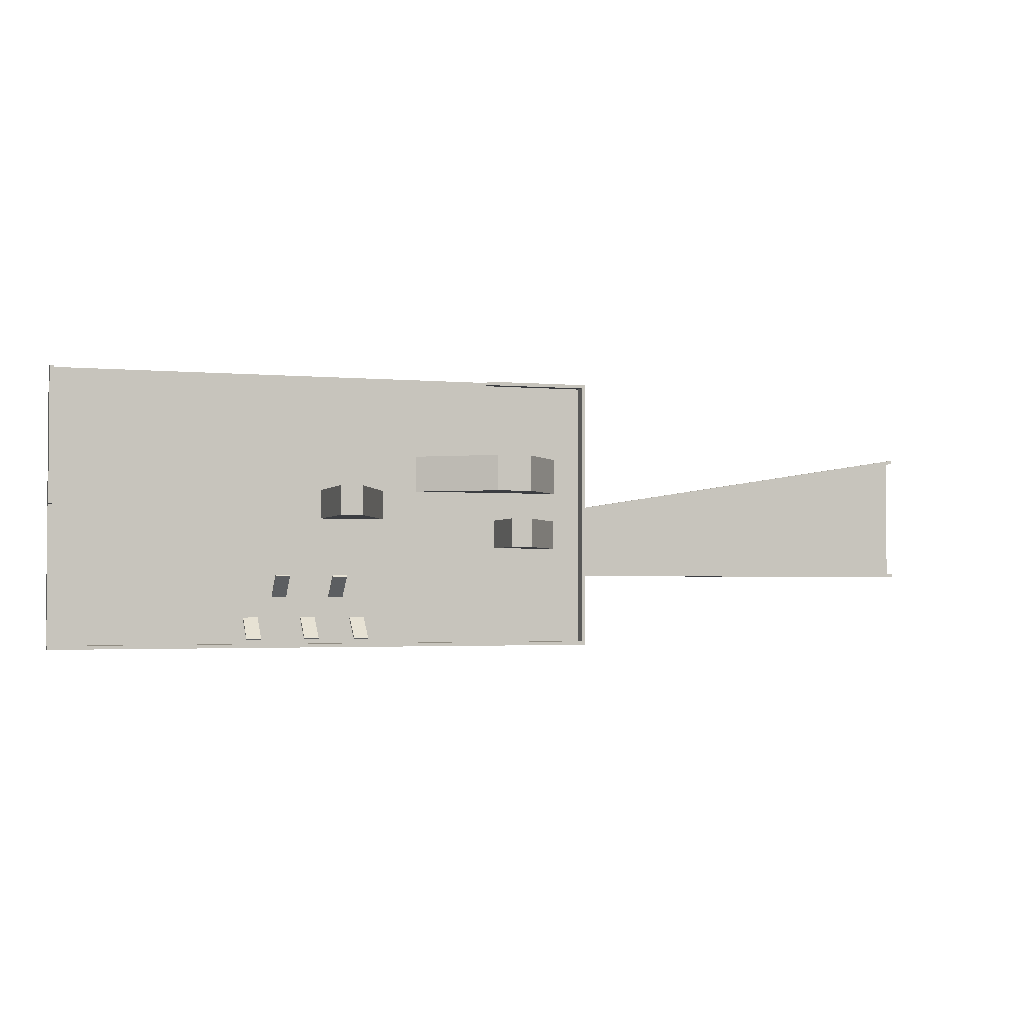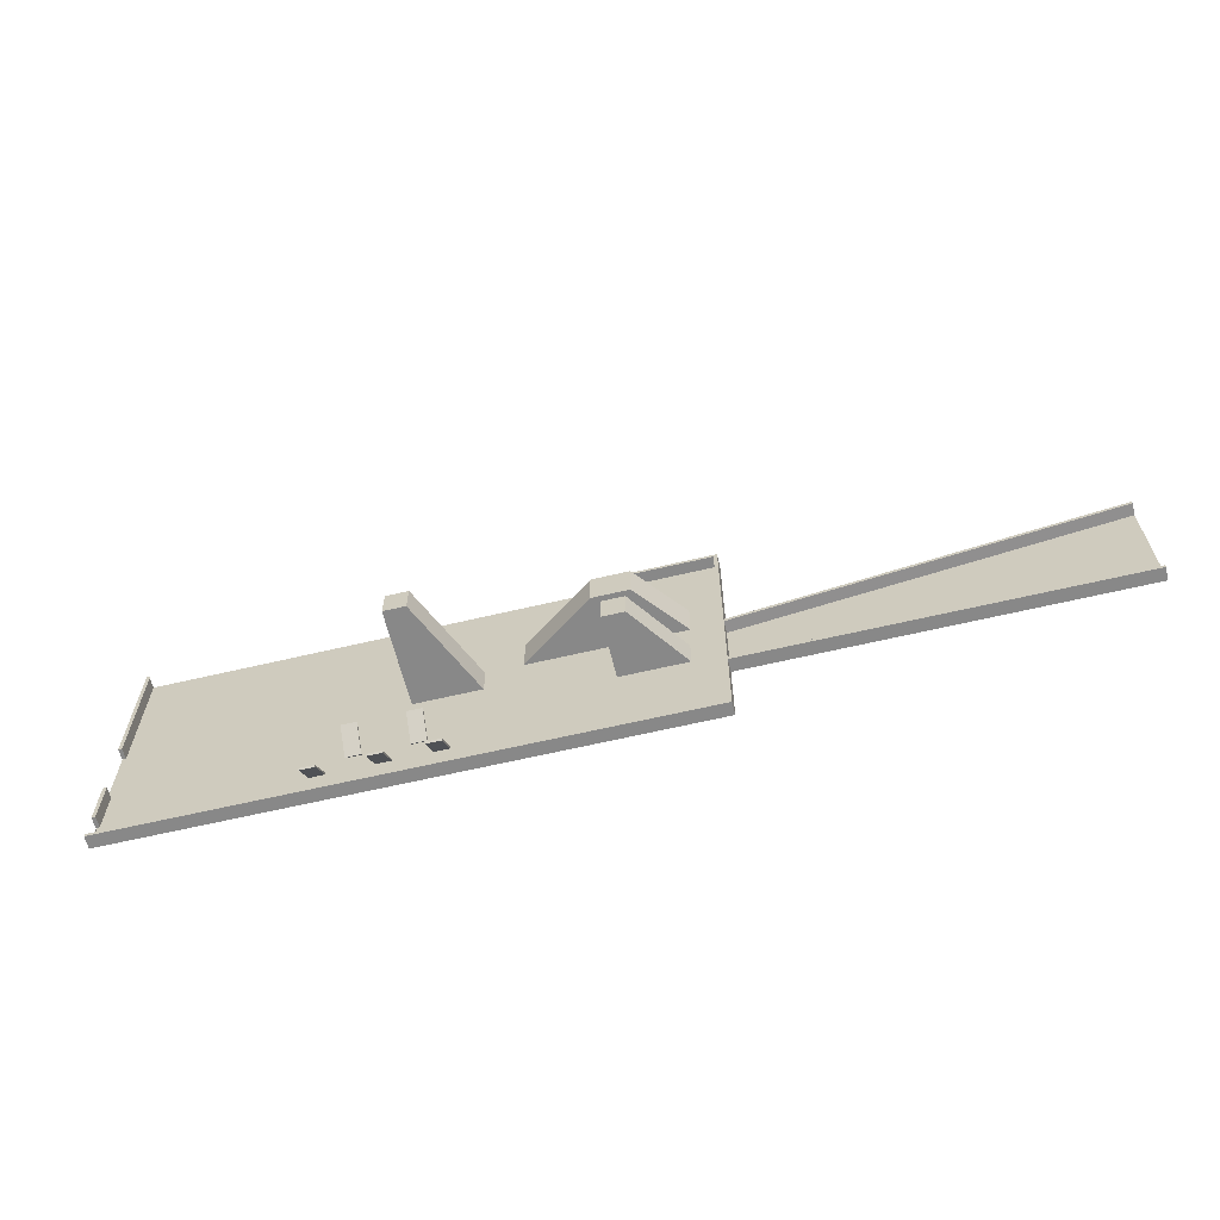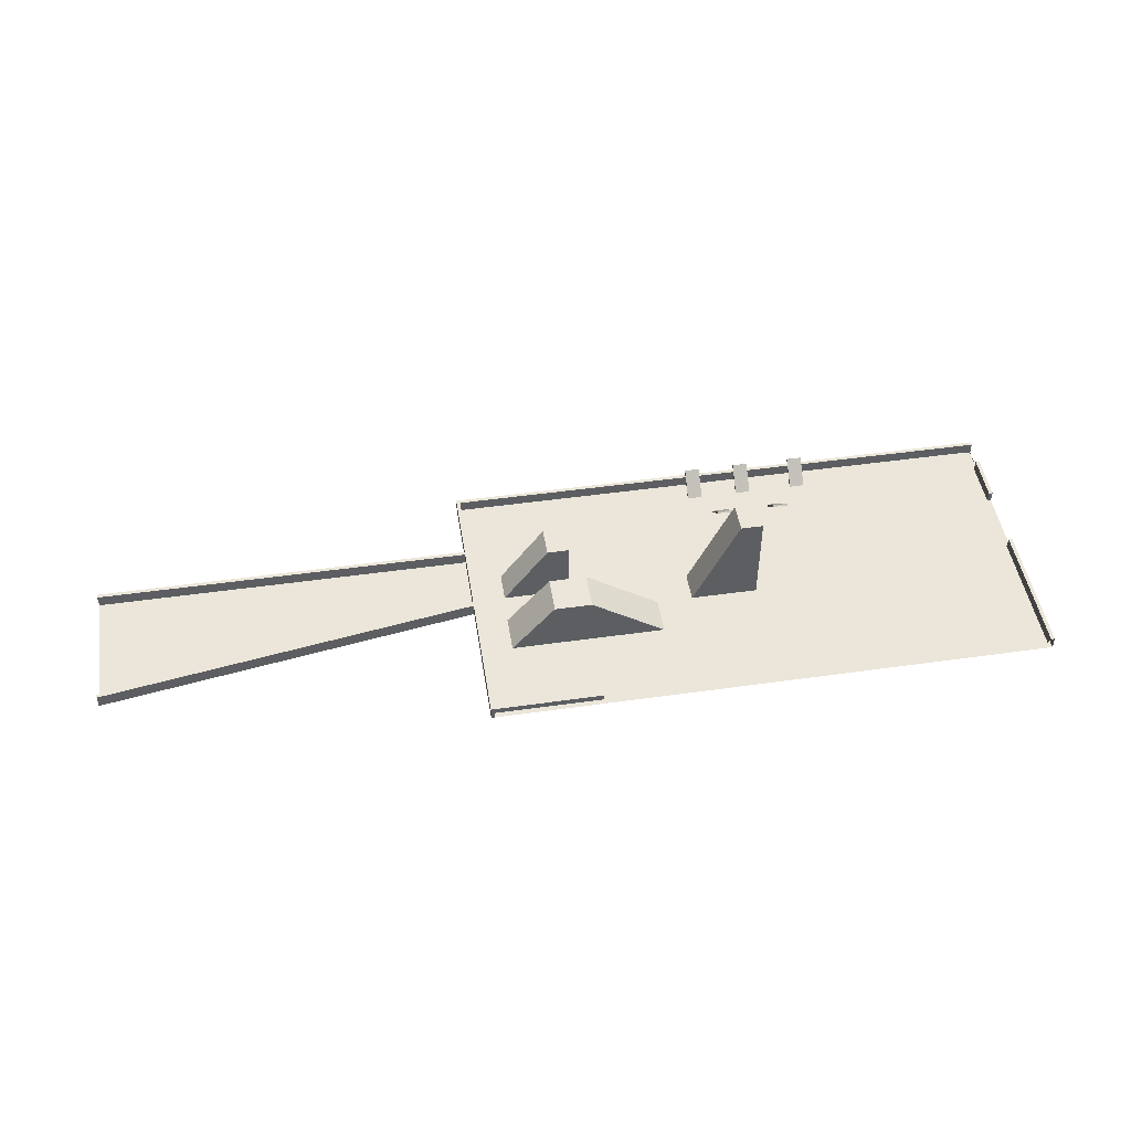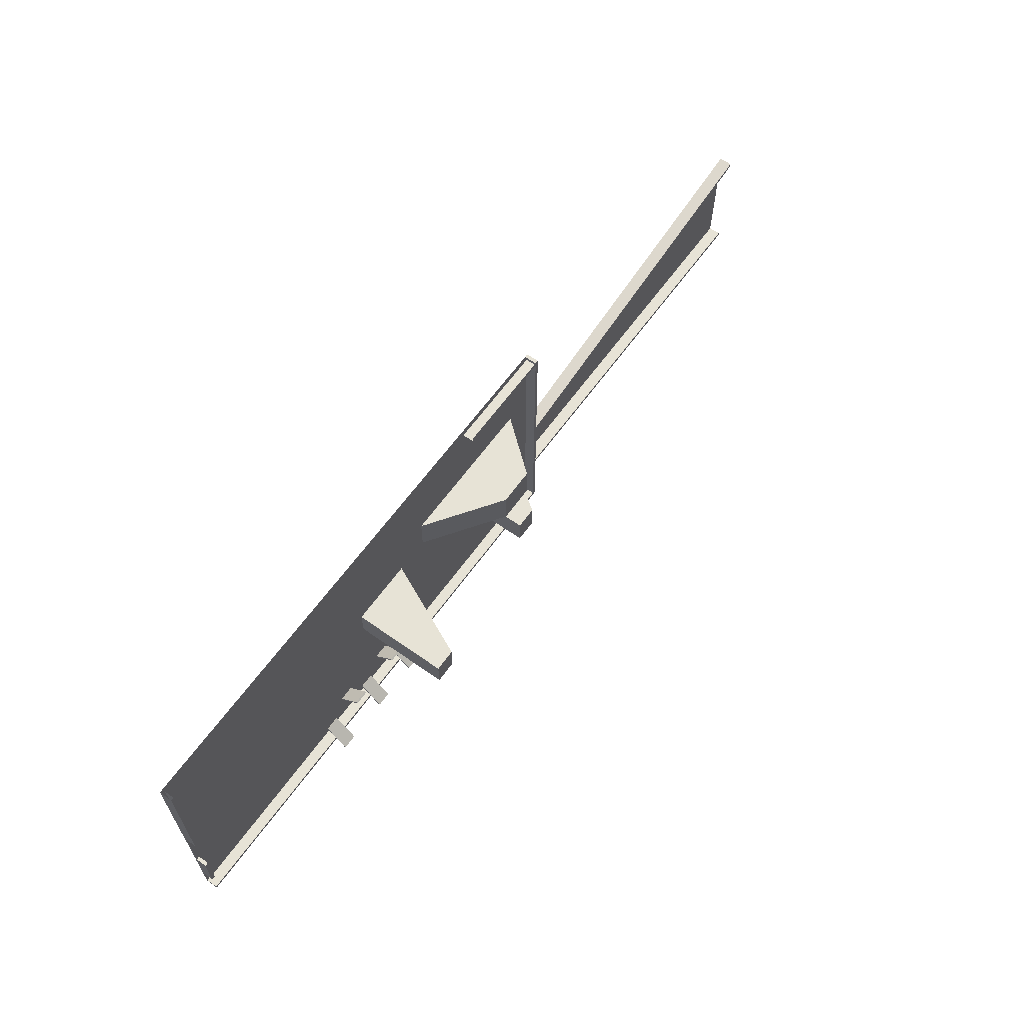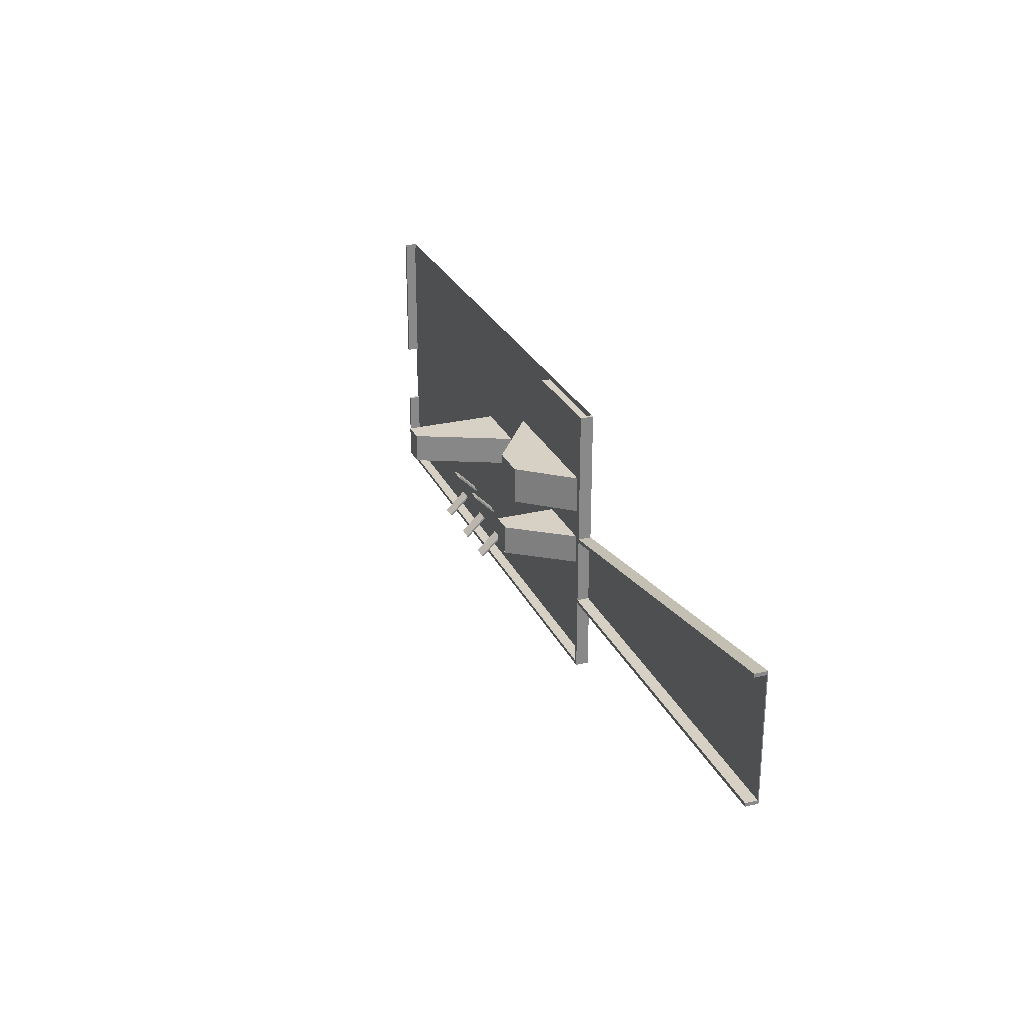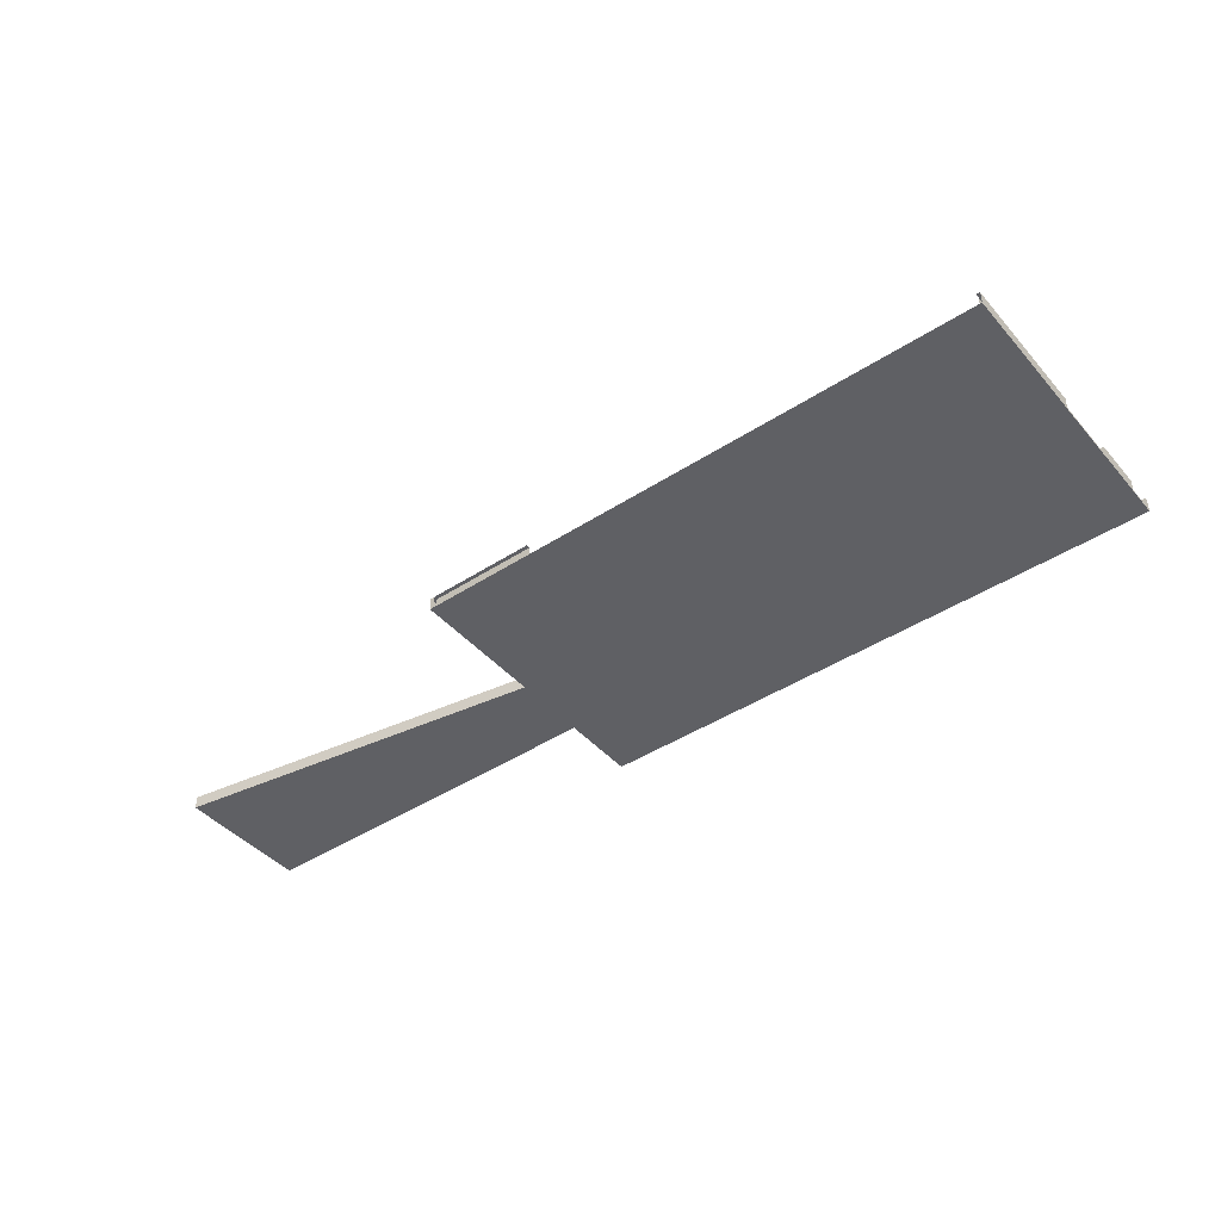
<metadata>
{"format":"obj","ext":"obj","renderer":"f3d","projection":"perspective","resolution":1024,"background":"white","views":[{"elev":-2.5,"azim":161.9,"up":"+Z"},{"elev":-62.9,"azim":-166.5,"up":"+Z"},{"elev":48.2,"azim":-9.0,"up":"+Y"},{"elev":62.7,"azim":125.6,"up":"+Z"},{"elev":26.8,"azim":-110.6,"up":"+Z"},{"elev":-43.3,"azim":37.6,"up":"+Y"}]}
</metadata>
<code>
o Test Level 1
g Cube (4)
v 8 1 -26
v 6 1 -26
v 8 0.8232 -25.82
v 6 0.8232 -25.82
v 6 3.828 -23.17
v 6 3.652 -22.99
v 8 3.828 -23.17
v 8 3.652 -22.99
f 3 4 2 1
f 4 6 5 2
f 6 8 7 5
f 8 3 1 7
f 8 6 4 3
f 1 2 5 7
g Cube (1)
v 12 1 -29
v 10 1 -29
v 12 1.177 -28.82
v 10 1.177 -28.82
v 10 3.828 -31.83
v 10 4.005 -31.65
v 12 3.828 -31.83
v 12 4.005 -31.65
f 11 12 10 9
f 12 14 13 10
f 14 16 15 13
f 16 11 9 15
f 16 14 12 11
f 9 10 13 15
g Cube (3)
v 16 1 -26
v 14 1 -26
v 16 0.8232 -25.82
v 14 0.8232 -25.82
v 14 3.828 -23.17
v 14 3.652 -22.99
v 16 3.828 -23.17
v 16 3.652 -22.99
f 19 20 18 17
f 20 22 21 18
f 22 24 23 21
f 24 19 17 23
f 24 22 20 19
f 17 18 21 23
g Cube (9)
v 9 0.25 -11
v 0 0.25 -11
v 9 13.25 -11
v 6 13.25 -11
v 0 0.25 -15
v 6 13.25 -15
v 9 0.25 -15
v 9 13.25 -15
f 27 28 26 25
f 28 30 29 26
f 30 32 31 29
f 32 27 25 31
f 32 30 28 27
f 25 26 29 31
g Cube (1)
v -4.86 0.25 -5.99
v -14.86 0.25 -5.99
v -14.86 7.25 -5.99
v -25.66 0.25 -5.99
v -25.66 0.25 -10.99
v -14.86 0.25 -10.99
v -4.86 0.25 -10.99
v -14.86 7.25 -10.99
v -19.86 0.25 -5.99
v -19.86 0.25 -10.99
v -19.86 7.25 -5.99
v -19.86 7.25 -10.99
f 33 35 34 33
f 36 37 37 36
f 40 39 39 38
f 39 33 33 39
f 39 40 35 33
f 33 34 38 39
f 41 42 38 34
f 43 41 34 35
f 42 44 40 38
f 44 43 35 40
f 36 37 42 41
f 36 36 41 43
f 37 37 44 42
f 37 36 43 44
g Cube
v -29.5 0 5
v -30 0 5
v -30 0.125 5
v -29.5 0.125 5
v -30 0.8124 5
v -29.5 0.8124 5
v -30 0 4.5
v -30 0.125 4.5
v -30 0.8124 4.5
v -30 0 -32.5
v -30 0 -33
v -30 0.125 -33
v -30 0.125 -32.5
v -30 0.8124 -33
v -30 0.8124 -32.5
v -15 0 -33
v -15 0.125 -33
v -29.5 0.125 -33
v -29.5 0 -33
v -15 0.8124 -33
v -29.5 0.8124 -33
v 46.27 0 -33
v 46.27 0.125 -33
v -0.5 0.125 -33
v -0.5 0 -33
v 46.27 0.8124 -33
v -0.5 0.8124 -33
v 46.27 0.8124 -32.5
v 46.27 0.125 -32.5
v 46.27 0 -32.5
v 46.27 0 5
v 46.27 0.125 5
v 46.27 0.125 4.5
v 46.27 0 4.5
v 46.27 0.8124 5
v 46.27 0.8124 4.5
v 46.27 1.75 4.5
v 46.27 1.75 5
v 45.77 1.75 5
v 45.77 1.75 4.5
v -15 1.75 4.5
v -15 1.75 5
v -29.5 1.75 5
v -29.5 1.75 4.5
v -30 1.75 5
v -30 1.75 4.5
v -30 1.75 -33
v -29.5 1.75 -33
v -29.5 1.75 -32.5
v -30 1.75 -32.5
v -15 1.75 -33
v -15 1.75 -32.5
v 45.77 1.75 -33
v 45.77 1.75 -32.5
v 46.27 1.75 -33
v 46.27 1.75 -32.5
v -15 0 -32.5
v -0.5 0 -32.5
v -29.5 0 -32.5
v -29.5 0 4.5
v -15 0 5
v -15 0 4.5
v -0.5 0 5
v -0.5 0 4.5
v 45.77 0.25 -32.5
v -15 0.25 -32.5
v -29.5 0.25 -32.5
v -29.5 0.25 4.5
v -15 0.25 4.5
v -30 0 -13
v -30 0.125 -13
v -30 0.8124 -13
v 46.27 0.8124 -13
v 46.27 0.125 -13
v 46.27 0 -13
v 45.77 0.25 -13
v 45.77 0.25 4.5
v -15 0.25 -13
v 46.27 1.75 -13
v 45.77 1.75 -13
v -29.5 1.75 -13
v -30 1.75 -13
v -29.5 0.25 -13
v -29.5 0 -13
v -15 0 -13
v -0.5 0 -13
v -80.63 0 -22.5
v -80.63 0 -23
v -80.63 0.125 -23
v -80.63 0.125 -22.5
v -80.63 0.8124 -23
v -80.63 0.8124 -22.5
v 46.27 0.8124 -22.5
v 46.27 0.8124 -23
v 46.27 0.125 -23
v 46.25 0.25 -22.5
v 46.27 0 -23
v 46.25 0 -22.5
v -15 0.25 -23
v 45.77 0.25 -23
v 45.77 0.25 -22.5
v -15 0.25 -22.5
v 45.77 1.75 -23
v 46.27 1.75 -23
v 46.27 1.75 -22.5
v 45.77 1.75 -22.5
v -30 1.75 -23
v -29.5 1.75 -23
v -29.5 1.75 -22.5
v -30 1.75 -22.5
v -29.5 0.25 -23
v -29.5 0.25 -22.5
v -30 0 -23
v -30 0 -22.5
v -29.5 0 -22.5
v -29.5 0 -23
v -15 0 -22.5
v -15 0 -23
v -0.5 0 -22.5
v -0.5 0 -23
v -80.63 1.75 -23
v -80.63 1.75 -22.5
v -80.63 0 -5
v -80.63 0 -5.5
v -80.63 0.125 -5.5
v -80.63 0.125 -5
v -80.63 0.8124 -5.5
v -80.63 0.8124 -5
v -30 0.125 -13.5
v -30 0.125 -22.5
v -30 0.8124 -22.5
v -30 0.8124 -13.5
v 46.27 0.8124 -13.5
v 46.25 0.25 -13.5
v 46.25 0 -13.5
v 45.77 0.25 -13.5
v -15 0.25 -13.5
v 46.27 1.75 -13.5
v 45.77 1.75 -13.5
v -29.5 1.75 -13.5
v -30 1.75 -13.5
v -29.5 0.25 -13.5
v -30 0 -13.5
v -29.5 0 -13.5
v -15 0 -13.5
v -0.5 0 -13.5
v -80.63 1.75 -5.5
v -80.63 1.75 -5
v -30 0.8124 -23
v -30 0.125 -23
v -30 0 -29
v -30 0.125 -29
v -30 0.8124 -29
v 46.27 0.125 -29
v 46.27 0 -29
v 46.27 0.8124 -29
v -15 0.25 -29
v -29.5 0.25 -29
v -29.5 1.75 -29
v -30 1.75 -29
v 46.27 1.75 -29
v 45.77 1.75 -29
v 45.77 0.25 -29
v -15 0 -29
v -0.5 0 -29
v -29.5 0 -29
f 177 183 182
f 200 198 207
f 72 109 73
f 47 46 45
f 45 48 47
f 49 47 48
f 48 50 49
f 52 51 46
f 46 47 52
f 53 52 47
f 47 49 53
f 56 55 54
f 54 57 56
f 58 56 57
f 57 59 58
f 62 61 60
f 60 63 62
f 65 64 61
f 61 62 65
f 58 65 62
f 62 56 58
f 56 62 63
f 63 55 56
f 68 67 66
f 66 69 68
f 71 70 67
f 67 68 71
f 64 71 68
f 68 61 64
f 61 68 69
f 69 60 61
f 70 72 73
f 73 67 70
f 67 73 74
f 74 66 67
f 77 76 75
f 75 78 77
f 80 79 76
f 76 77 80
f 82 81 84
f 84 83 82
f 86 85 88
f 88 87 86
f 87 88 90
f 90 89 87
f 93 92 91
f 91 94 93
f 96 95 92
f 92 93 96
f 98 97 95
f 95 96 98
f 100 99 97
f 97 98 100
f 102 101 60
f 60 69 102
f 74 102 69
f 69 66 74
f 103 54 55
f 55 63 103
f 101 103 63
f 63 60 101
f 45 46 51
f 51 104 45
f 105 45 104
f 104 106 105
f 107 105 106
f 106 108 107
f 75 107 108
f 108 78 75
f 99 70 71
f 71 97 99
f 82 79 80
f 80 81 82
f 97 71 64
f 64 95 97
f 100 72 70
f 70 99 100
f 91 58 59
f 59 94 91
f 96 110 109
f 109 98 96
f 95 64 65
f 65 92 95
f 93 111 110
f 110 96 93
f 92 65 58
f 58 91 92
f 90 53 49
f 49 89 90
f 89 49 50
f 50 87 89
f 85 113 112
f 112 88 85
f 115 114 51
f 51 52 115
f 116 115 52
f 52 53 116
f 117 80 77
f 77 118 117
f 118 77 78
f 78 119 118
f 121 120 122
f 122 113 121
f 81 123 124
f 124 84 81
f 88 125 126
f 126 90 88
f 113 122 127
f 127 112 113
f 104 51 114
f 114 128 104
f 106 104 128
f 128 129 106
f 108 106 129
f 129 130 108
f 78 108 130
f 130 119 78
f 123 81 80
f 80 117 123
f 124 120 121
f 121 84 124
f 125 88 112
f 112 127 125
f 126 116 53
f 53 90 126
f 133 132 131
f 131 134 133
f 135 133 134
f 134 136 135
f 138 137 140
f 140 139 138
f 139 140 142
f 142 141 139
f 145 144 143
f 143 146 145
f 149 148 147
f 147 150 149
f 153 152 151
f 151 154 153
f 146 143 155
f 155 156 146
f 159 158 157
f 157 160 159
f 161 159 160
f 160 162 161
f 163 161 162
f 162 164 163
f 142 163 164
f 164 141 142
f 148 149 137
f 137 138 148
f 147 144 145
f 145 150 147
f 152 153 156
f 156 155 152
f 165 135 136
f 136 166 165
f 169 168 167
f 167 170 169
f 134 131 168
f 168 169 134
f 171 169 170
f 170 172 171
f 175 174 173
f 173 176 175
f 177 117 118
f 118 178 177
f 178 118 119
f 119 179 178
f 140 178 179
f 179 142 140
f 180 145 146
f 146 181 180
f 120 180 181
f 181 122 120
f 123 182 183
f 183 124 123
f 184 153 154
f 154 185 184
f 125 184 185
f 185 126 125
f 181 146 156
f 156 186 181
f 122 181 186
f 186 127 122
f 188 187 158
f 158 159 188
f 128 114 187
f 187 188 128
f 189 188 159
f 159 161 189
f 129 128 188
f 188 189 129
f 190 189 161
f 161 163 190
f 130 129 189
f 189 190 130
f 179 190 163
f 163 142 179
f 119 130 190
f 190 179 119
f 182 123 117
f 117 177 182
f 183 180 120
f 120 124 183
f 184 125 127
f 127 186 184
f 153 184 186
f 186 156 153
f 191 171 172
f 172 192 191
f 154 175 176
f 176 185 154
f 132 157 158
f 158 131 132
f 165 151 193
f 193 135 165
f 136 175 154
f 154 166 136
f 166 154 151
f 151 165 166
f 131 158 187
f 187 168 131
f 135 193 194
f 194 133 135
f 134 174 175
f 175 136 134
f 133 194 157
f 157 132 133
f 167 114 115
f 115 170 167
f 169 173 174
f 174 134 169
f 168 187 114
f 114 167 168
f 171 176 173
f 173 169 171
f 170 115 116
f 116 172 170
f 191 185 176
f 176 171 191
f 172 116 126
f 126 192 172
f 192 126 185
f 185 191 192
f 180 178 140
f 140 145 180
f 183 177 178
f 178 180 183
f 150 145 140
f 140 149 150
f 196 195 157
f 157 194 196
f 57 54 195
f 195 196 57
f 197 196 194
f 194 193 197
f 59 57 196
f 196 197 59
f 198 139 141
f 141 199 198
f 73 198 199
f 199 74 73
f 200 138 139
f 139 198 200
f 201 110 111
f 111 202 201
f 143 201 202
f 202 155 143
f 203 93 94
f 94 204 203
f 152 203 204
f 204 151 152
f 148 205 206
f 206 147 148
f 207 109 110
f 110 201 207
f 144 207 201
f 201 143 144
f 209 208 101
f 101 102 209
f 164 162 208
f 208 209 164
f 199 209 102
f 102 74 199
f 141 164 209
f 209 199 141
f 210 195 54
f 54 103 210
f 160 157 195
f 195 210 160
f 208 210 103
f 103 101 208
f 162 160 210
f 210 208 162
f 205 148 138
f 138 200 205
f 206 207 144
f 144 147 206
f 93 203 202
f 202 111 93
f 203 152 155
f 155 202 203
f 204 197 193
f 193 151 204
f 94 59 197
f 197 204 94
f 206 205 200
f 200 207 206
f 100 98 109
f 109 72 100
g Cube (10)
v -16.5 0.25 -15
v -25.5 0.25 -15
v -16.5 8.5 -15
v -19.5 8.5 -15
v -25.5 0.25 -19
v -19.5 8.5 -19
v -16.5 0.25 -19
v -16.5 8.5 -19
f 213 214 212 211
f 214 216 215 212
f 216 218 217 215
f 218 213 211 217
f 218 216 214 213
f 211 212 215 217
g Cube
v 5 1 -29
v 3 1 -29
v 5 1.177 -28.82
v 3 1.177 -28.82
v 3 3.828 -31.83
v 3 4.005 -31.65
v 5 3.828 -31.83
v 5 4.005 -31.65
f 221 222 220 219
f 222 224 223 220
f 224 226 225 223
f 226 221 219 225
f 226 224 222 221
f 219 220 223 225
g Cube (2)
v 20 1 -29
v 18 1 -29
v 20 1.177 -28.82
v 18 1.177 -28.82
v 18 3.828 -31.83
v 18 4.005 -31.65
v 20 3.828 -31.83
v 20 4.005 -31.65
f 229 230 228 227
f 230 232 231 228
f 232 234 233 231
f 234 229 227 233
f 234 232 230 229
f 227 228 231 233

</code>
